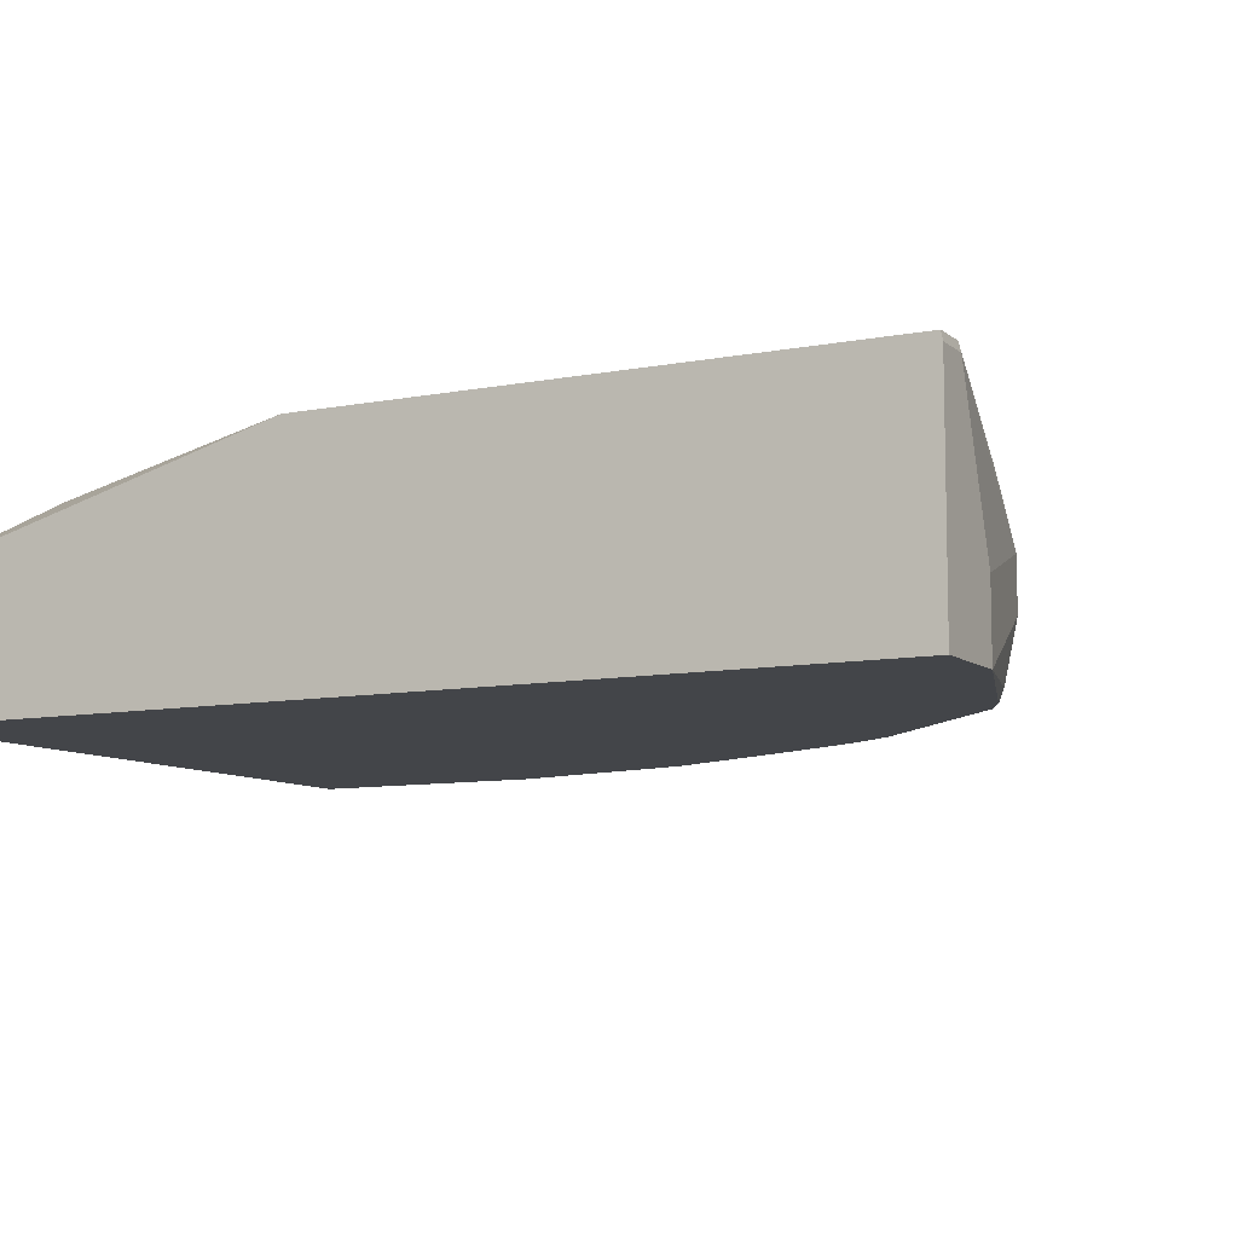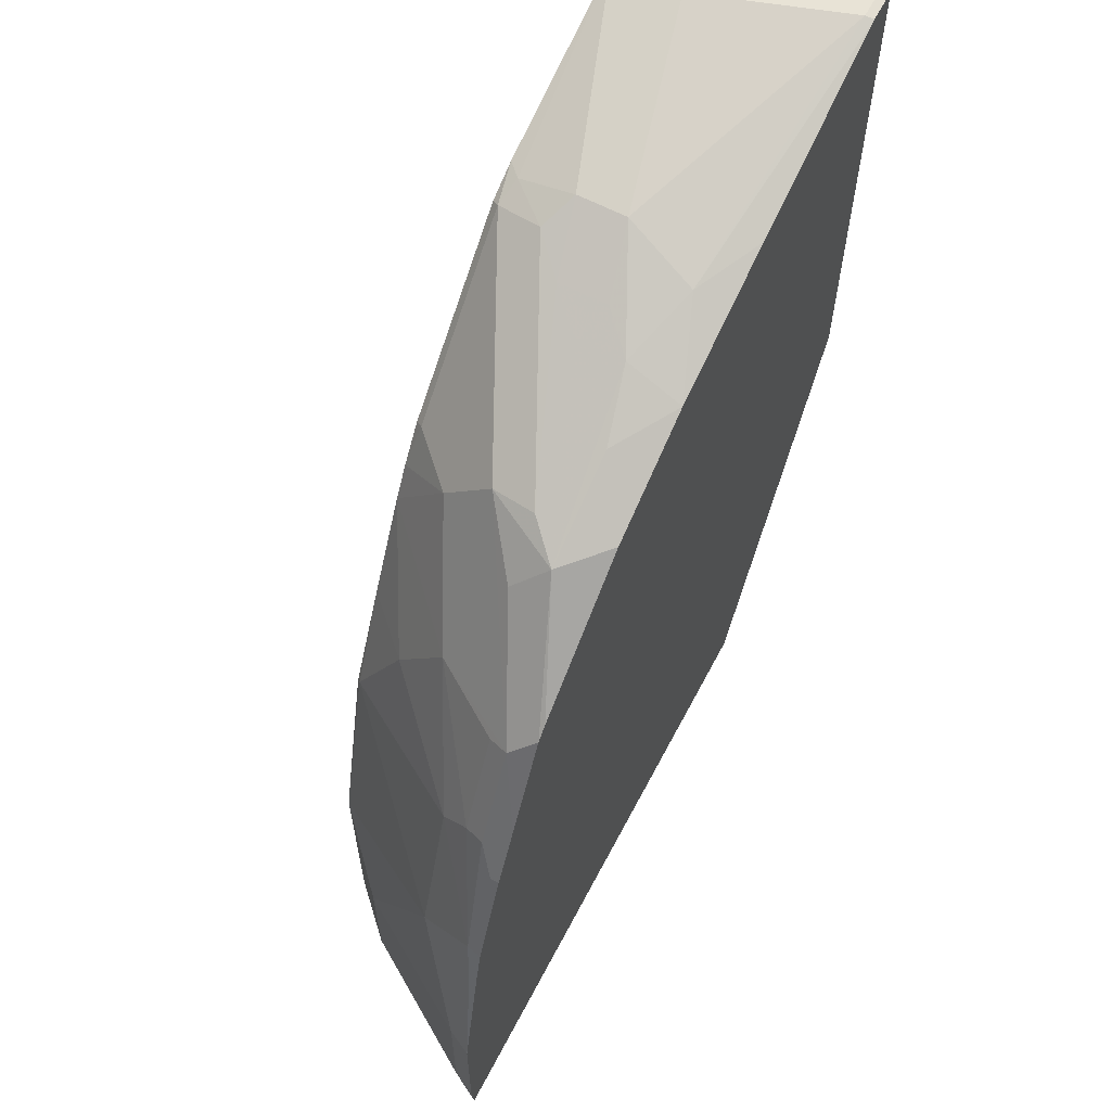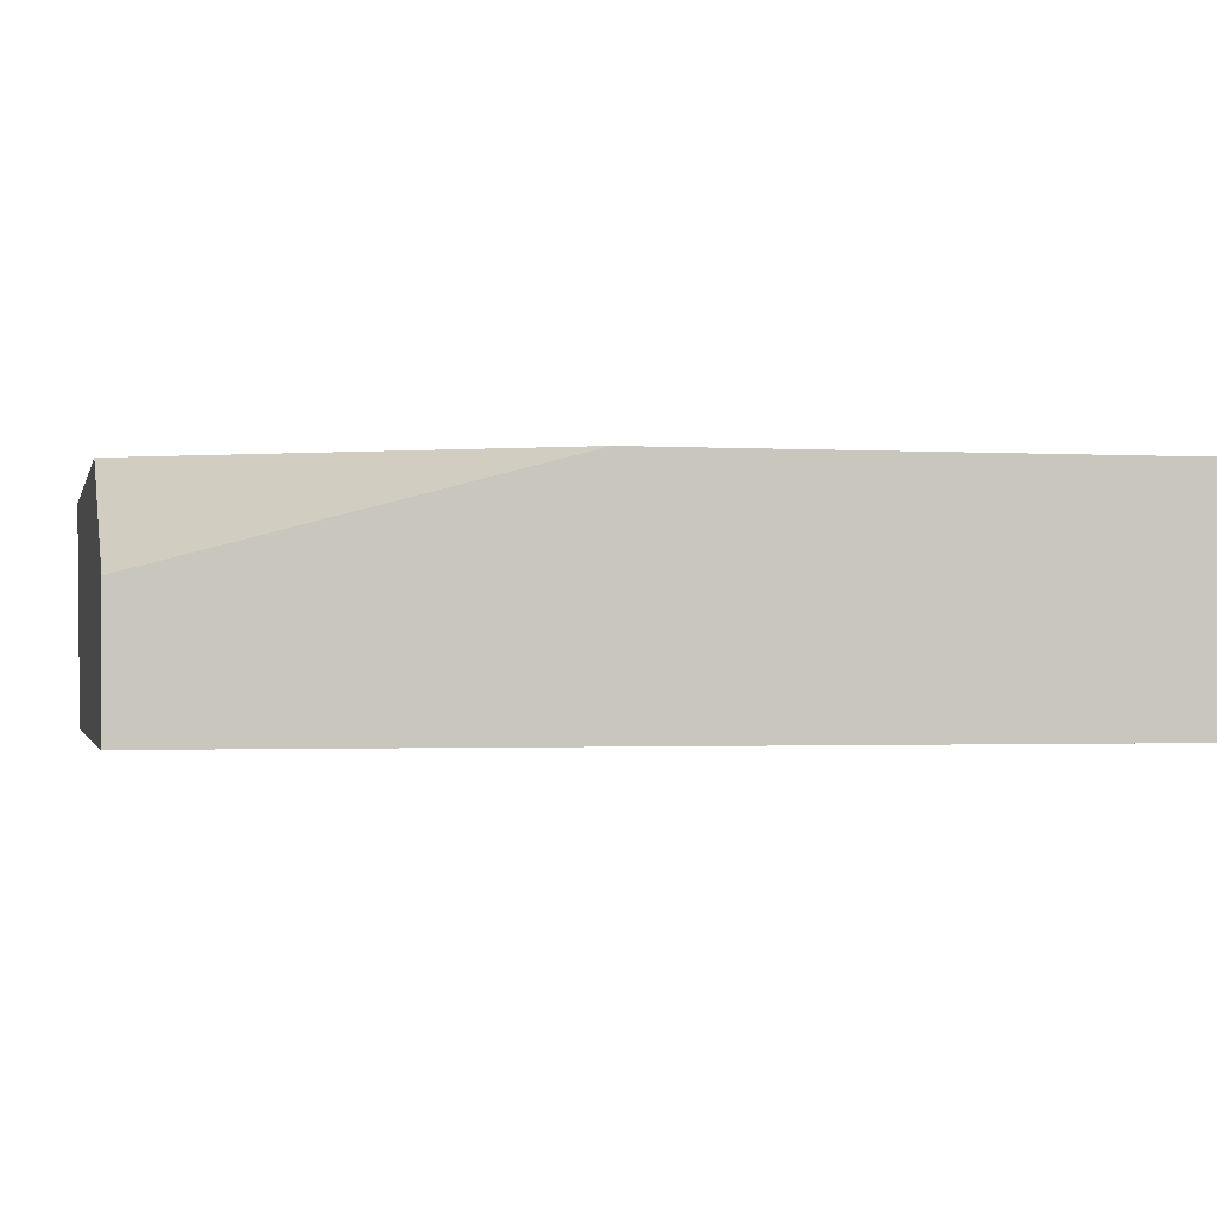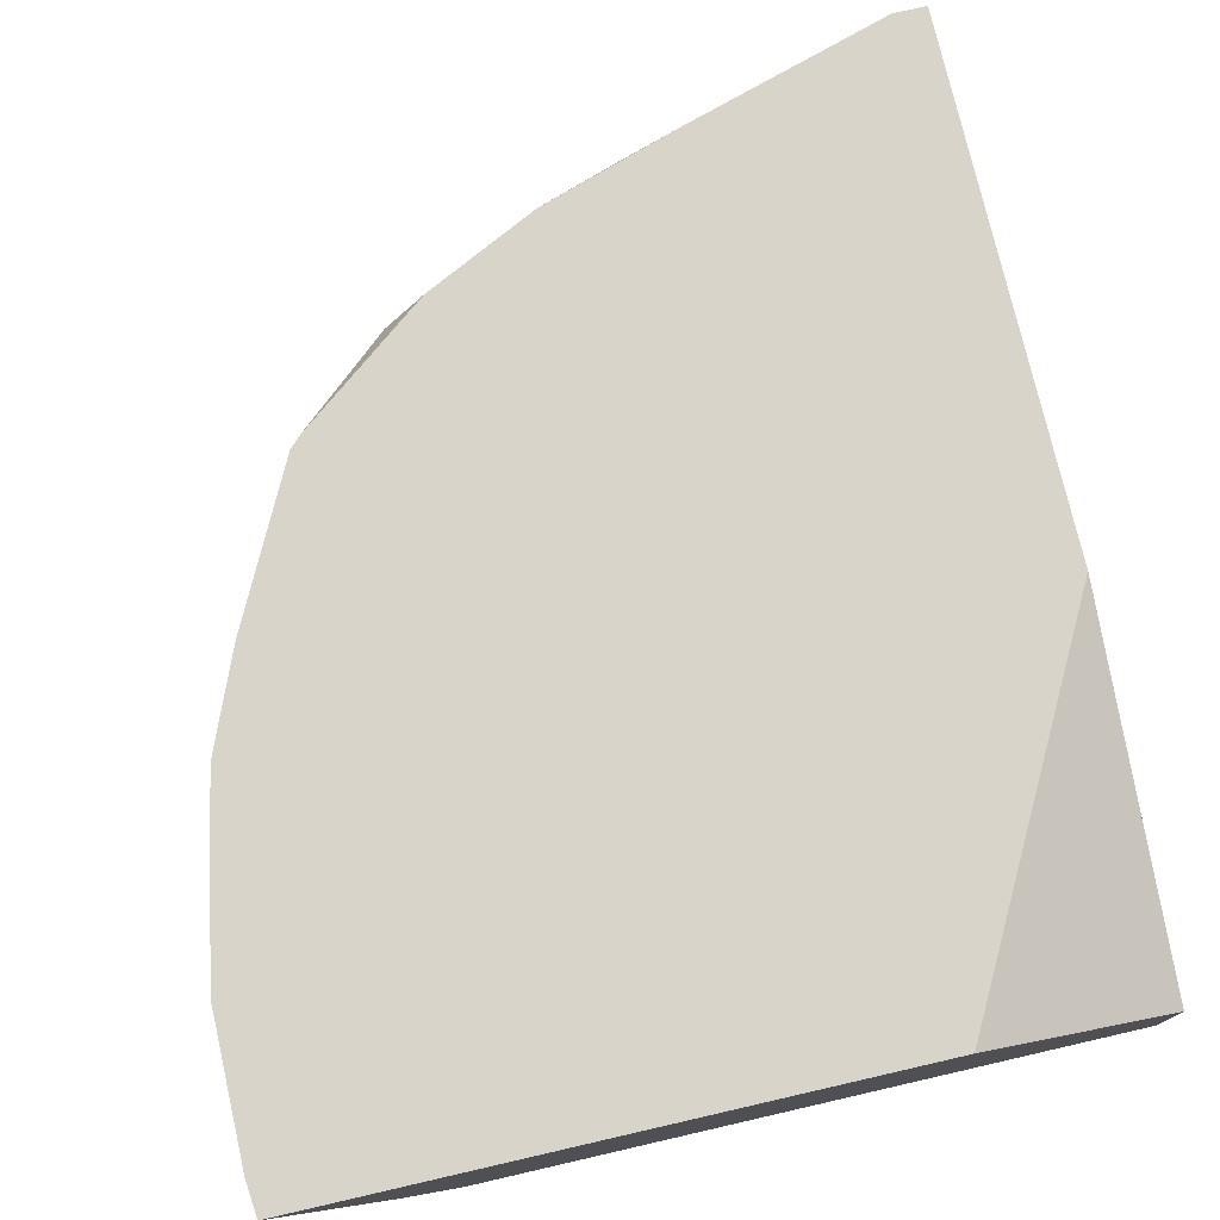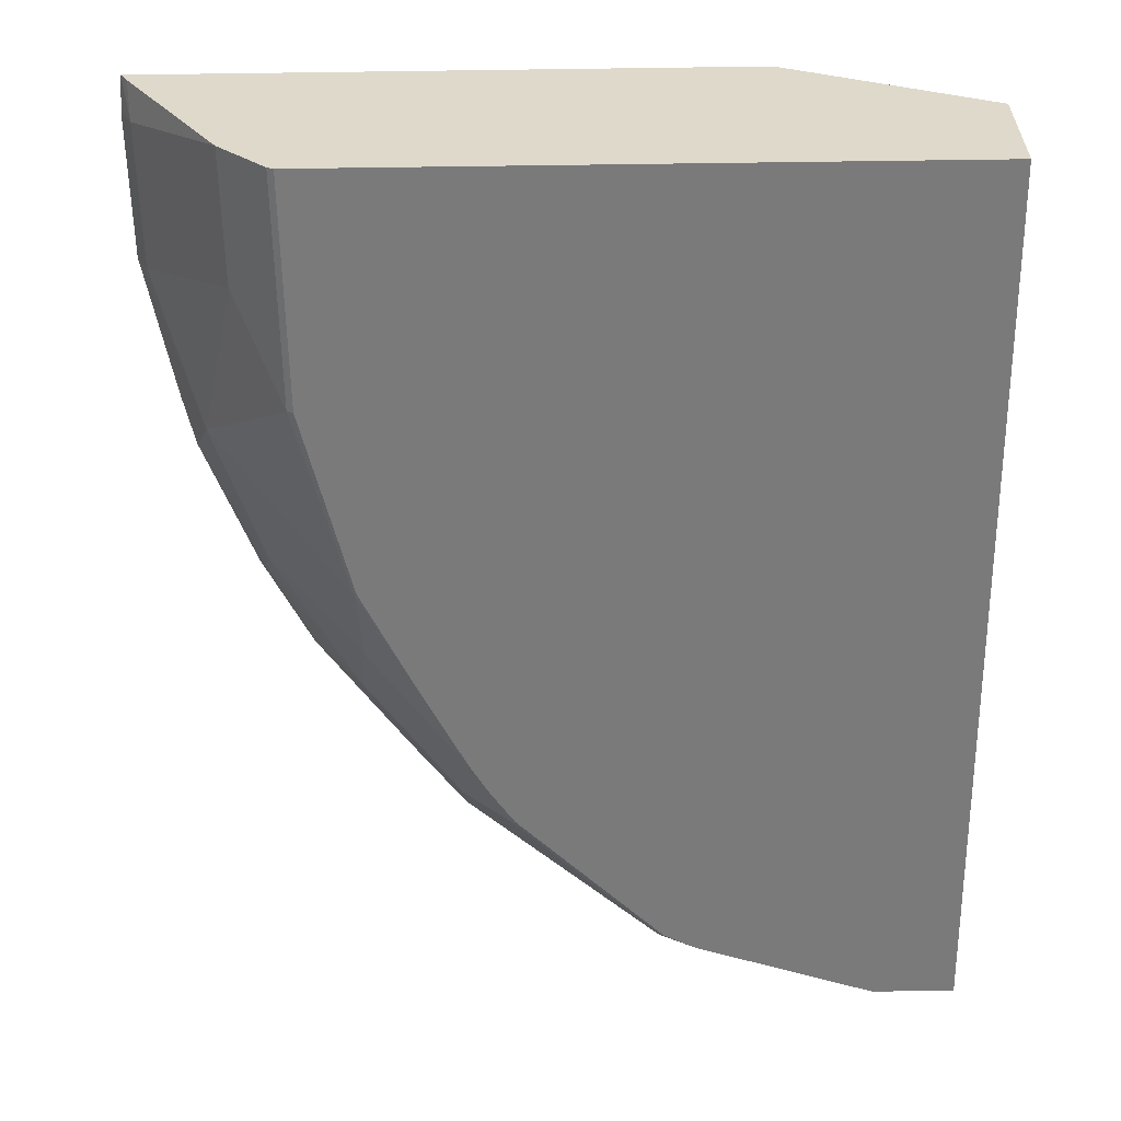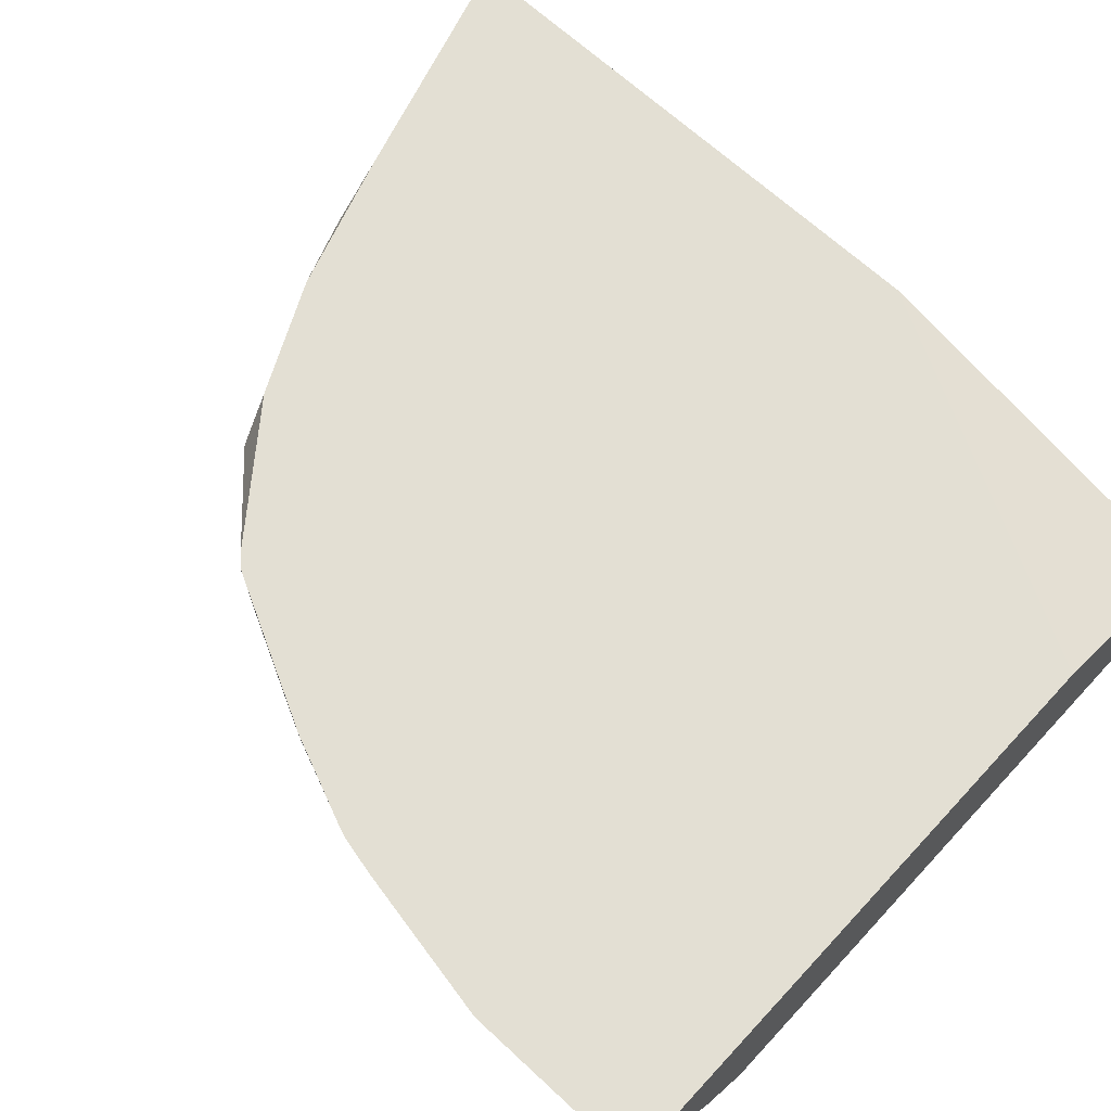
<metadata>
{"format":"obj","ext":"obj","renderer":"f3d","projection":"perspective","resolution":1024,"background":"white","views":[{"elev":-8.8,"azim":117.7,"up":"+Z"},{"elev":62.5,"azim":-62.3,"up":"+Y"},{"elev":-1.3,"azim":77.5,"up":"+Z"},{"elev":75.6,"azim":-12.9,"up":"+Z"},{"elev":-58.1,"azim":0.8,"up":"+Z"},{"elev":66.9,"azim":-47.1,"up":"+Z"}]}
</metadata>
<code>
v -0.8551 0.07503 -0.3532
v -0.8441 0.1345 -0.3532
v -0.8441 0.1313 -0.3564
v -0.8378 0.1313 -0.3689
v -0.8316 0.1313 -0.3814
v -0.8503 0.07503 -0.3626
v -0.8551 0.01876 -0.3532
v -0.8406 0.1501 -0.3532
v -0.8394 0.1501 -0.3587
v -0.7941 0.09381 -0.4377
v -0.8128 0.05629 -0.4189
v -0.8128 0.1875 -0.3814
v -0.7753 0.1688 -0.4377
v -0.8503 0.01876 -0.3626
v -0.8536 0.005001 -0.3532
v -0.8388 0.1548 -0.3532
v -0.8253 0.1875 -0.3564
v -0.8191 0.2001 -0.3626
v -0.816 0.1969 -0.3705
v -0.7916 0.09381 -0.4389
v -0.7923 0.005001 -0.4386
v -0.7941 0.005001 -0.4377
v -0.7744 0.1673 -0.4389
v -0.8128 0.005001 -0.4189
v -0.7753 0.2063 -0.4189
v -0.7784 0.2345 -0.3986
v -0.7556 0.2063 -0.4389
v -0.8509 0.005001 -0.3581
v -0.6255 0.005001 -0.3532
v -0.8253 0.1875 -0.3532
v -0.8143 0.2096 -0.3532
v -0.8003 0.2376 -0.3626
v -0.7972 0.2345 -0.3705
v -0.7916 0.005001 -0.4389
v -0.7369 0.2438 -0.4389
v -0.7409 0.2907 -0.3986
v -0.7409 0.272 -0.4174
v -0.6098 0.005001 -0.361
v -0.5492 0.148 -0.3532
v -0.7956 0.247 -0.3532
v -0.7565 0.2876 -0.3689
v -0.7628 0.2751 -0.3814
v -0.5492 0.005001 -0.4389
v -0.7299 0.2559 -0.4389
v -0.7034 0.2907 -0.4361
v -0.744 0.2939 -0.3814
v -0.6659 0.3282 -0.4361
v -0.7221 0.272 -0.4361
v -0.5723 0.005001 -0.3797
v -0.5492 0.3557 -0.3532
v -0.5565 0.005001 -0.3877
v -0.5492 0.005001 -0.3913
v -0.791 0.2516 -0.3532
v -0.7409 0.2907 -0.3532
v -0.6973 0.3126 -0.3532
v -0.719 0.3063 -0.3689
v -0.6941 0.3189 -0.3752
v -0.6941 0.3189 -0.3939
v -0.5492 0.3564 -0.4389
v -0.7203 0.2701 -0.4389
v -0.7016 0.2889 -0.4389
v -0.6815 0.3251 -0.4064
v -0.669 0.3314 -0.4189
v -0.6565 0.3329 -0.4338
v -0.6514 0.3329 -0.4389
v -0.6641 0.3264 -0.4389
v -0.5492 0.3564 -0.3564
v -0.5621 0.3557 -0.3532
v -0.641 0.3313 -0.3532
v -0.6659 0.3282 -0.3658
v -0.6565 0.3376 -0.3939
v -0.6815 0.3251 -0.3877
v -0.5815 0.3564 -0.4389
v -0.6565 0.3376 -0.4127
v -0.5627 0.3564 -0.3564
v -0.5815 0.3564 -0.4127
f 37 45 48
f 36 47 45
f 38 49 39
f 39 49 51
f 37 48 44
f 39 51 52
f 39 67 50
f 39 43 59
f 39 59 67
f 40 53 41
f 41 53 54
f 36 46 47
f 41 55 56
f 41 54 55
f 39 52 43
f 36 41 46
f 25 35 27
f 36 45 37
f 20 65 73
f 41 56 57
f 20 73 59
f 20 59 43
f 20 43 34
f 25 26 35
f 26 32 36
f 26 36 37
f 26 37 35
f 29 38 39
f 31 40 32
f 32 40 41
f 32 41 42
f 32 42 36
f 35 37 44
f 36 42 41
f 41 57 58
f 62 71 74
f 44 48 60
f 59 73 76
f 59 76 75
f 59 75 67
f 62 72 71
f 62 74 63
f 63 74 64
f 64 74 73
f 64 73 65
f 68 75 70
f 68 70 69
f 70 75 71
f 71 75 76
f 71 76 73
f 71 73 74
f 20 66 65
f 57 62 58
f 41 58 46
f 57 72 62
f 57 70 71
f 45 61 48
f 45 47 61
f 46 58 62
f 46 62 63
f 46 63 47
f 47 63 64
f 47 64 65
f 47 65 66
f 47 66 61
f 48 61 60
f 50 67 75
f 50 75 68
f 55 69 70
f 55 70 57
f 55 57 56
f 57 71 72
f 20 61 66
f 26 33 32
f 20 44 60
f 1 16 8
f 1 8 2
f 2 8 9
f 2 9 3
f 3 9 4
f 4 9 5
f 5 10 11
f 5 11 6
f 5 9 12
f 5 12 13
f 5 13 10
f 6 11 24
f 6 24 14
f 7 14 15
f 8 16 17
f 1 30 16
f 8 17 9
f 1 31 30
f 1 53 40
f 20 60 61
f 1 2 3
f 1 3 4
f 1 4 5
f 1 5 6
f 1 6 14
f 1 14 7
f 1 15 29
f 1 29 39
f 1 39 50
f 1 50 68
f 1 68 69
f 1 69 55
f 1 55 54
f 1 54 53
f 1 40 31
f 9 17 18
f 1 7 15
f 9 19 12
f 15 52 51
f 15 51 49
f 15 49 38
f 15 38 29
f 16 30 17
f 17 30 31
f 17 31 18
f 18 31 32
f 18 32 19
f 19 32 33
f 20 34 21
f 20 23 27
f 20 27 35
f 9 18 19
f 20 35 44
f 15 43 52
f 15 34 43
f 19 33 26
f 15 22 21
f 15 21 34
f 10 22 24
f 10 24 11
f 10 20 21
f 10 23 20
f 12 25 13
f 12 19 26
f 10 13 23
f 10 21 22
f 13 25 27
f 13 27 23
f 14 24 28
f 14 28 15
f 15 28 24
f 12 26 25
f 15 24 22

</code>
